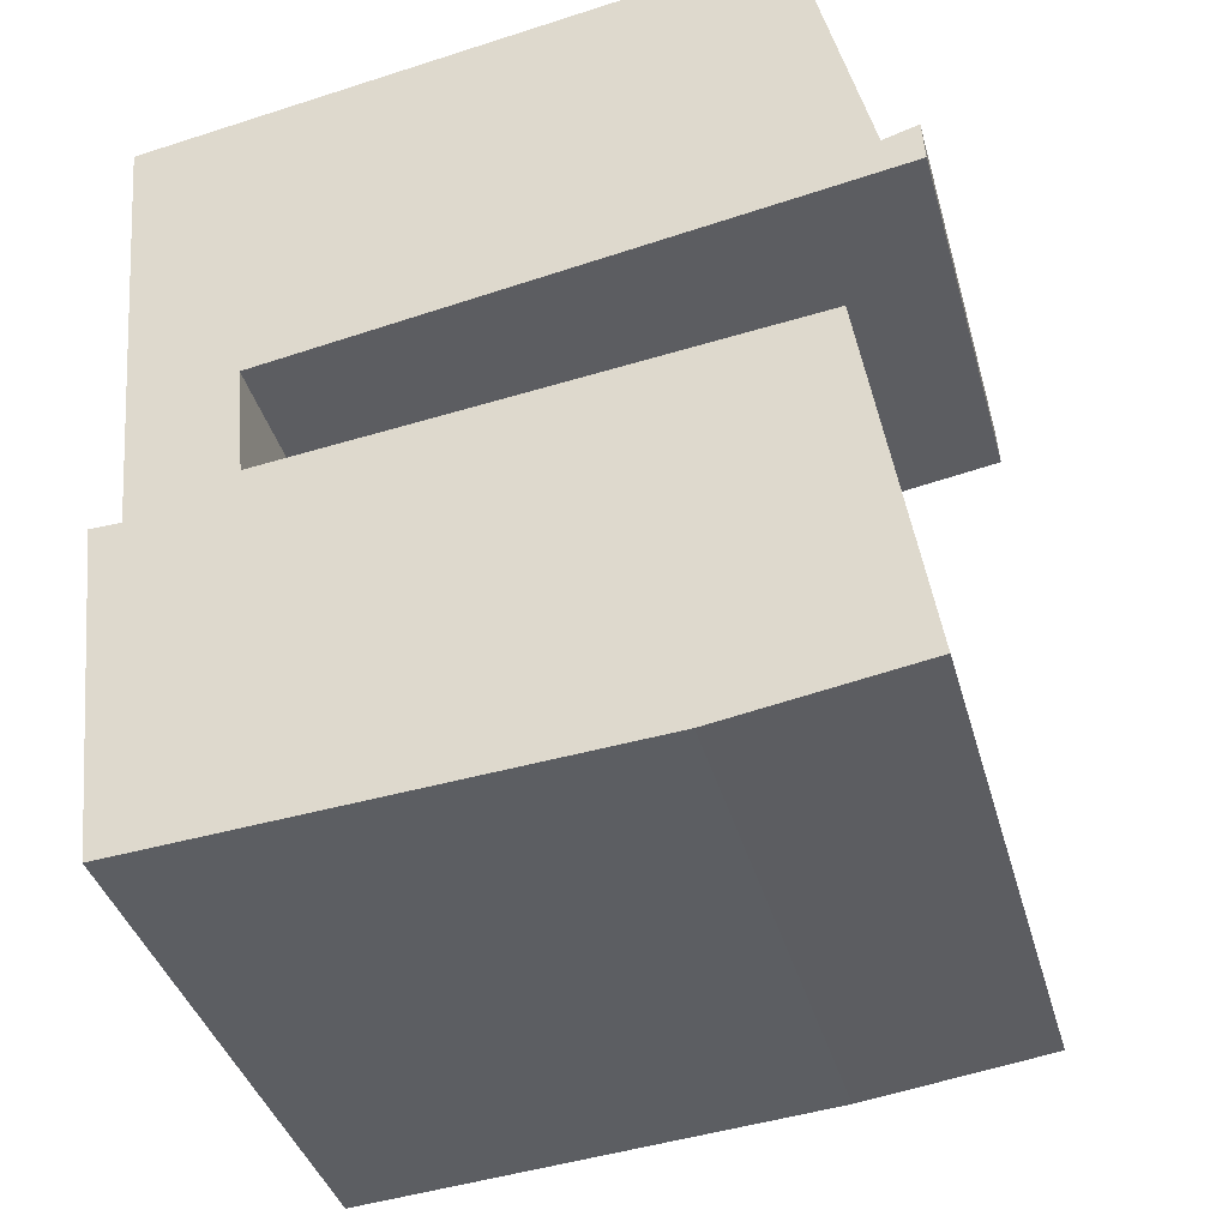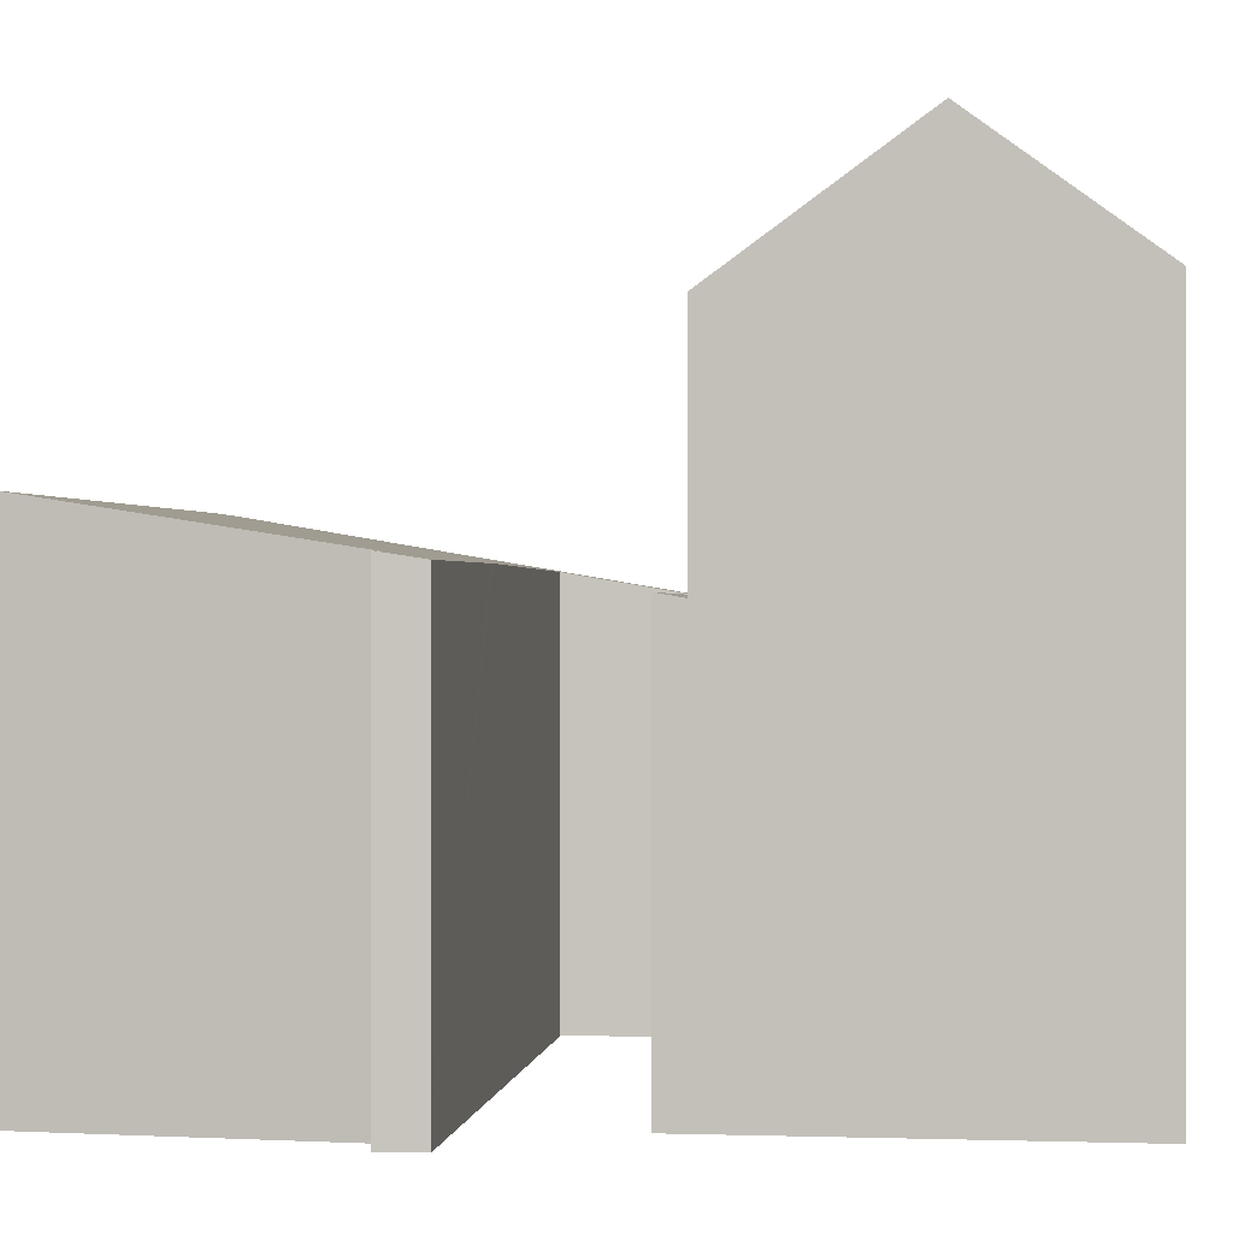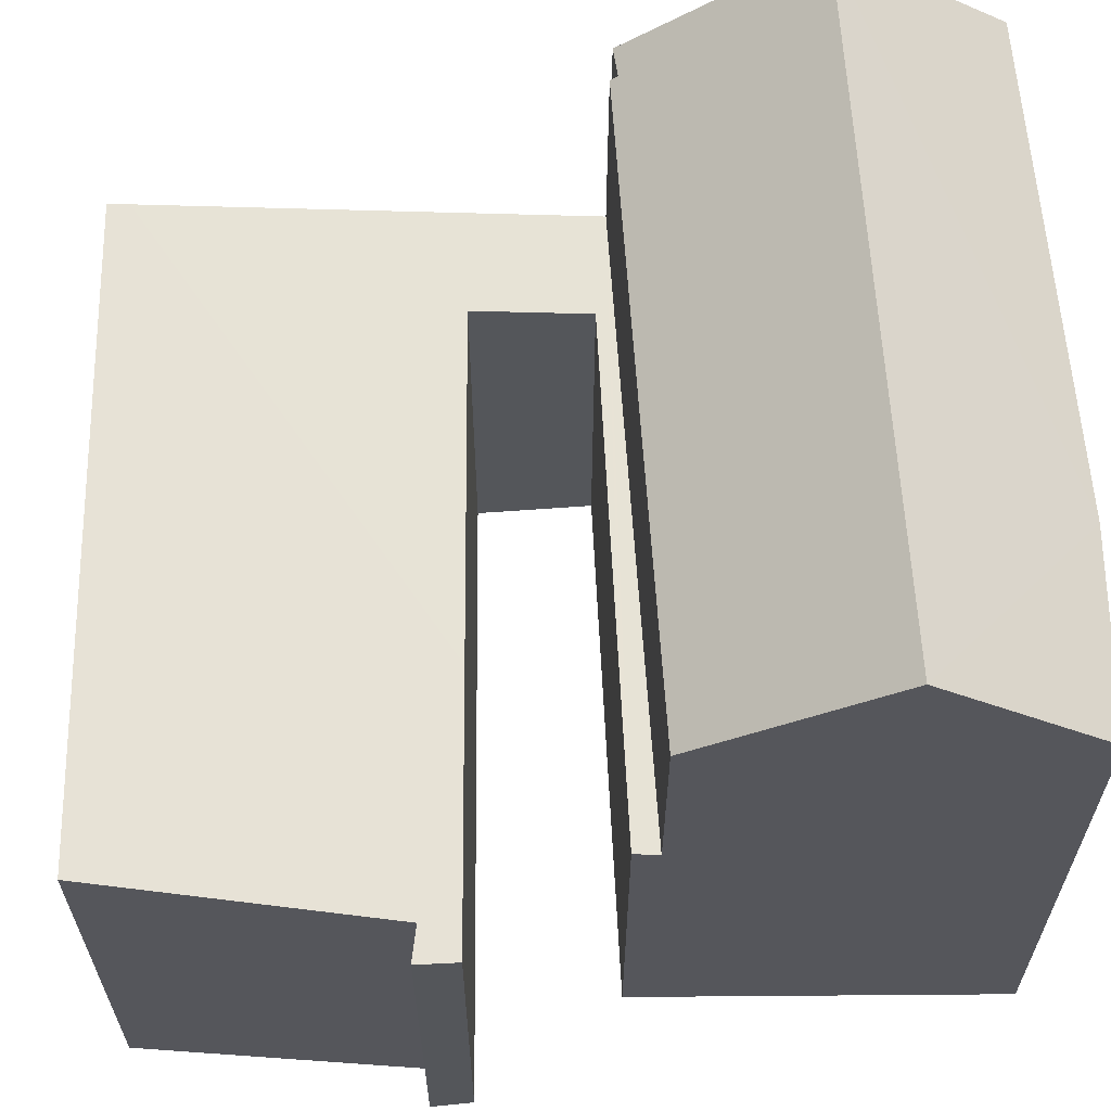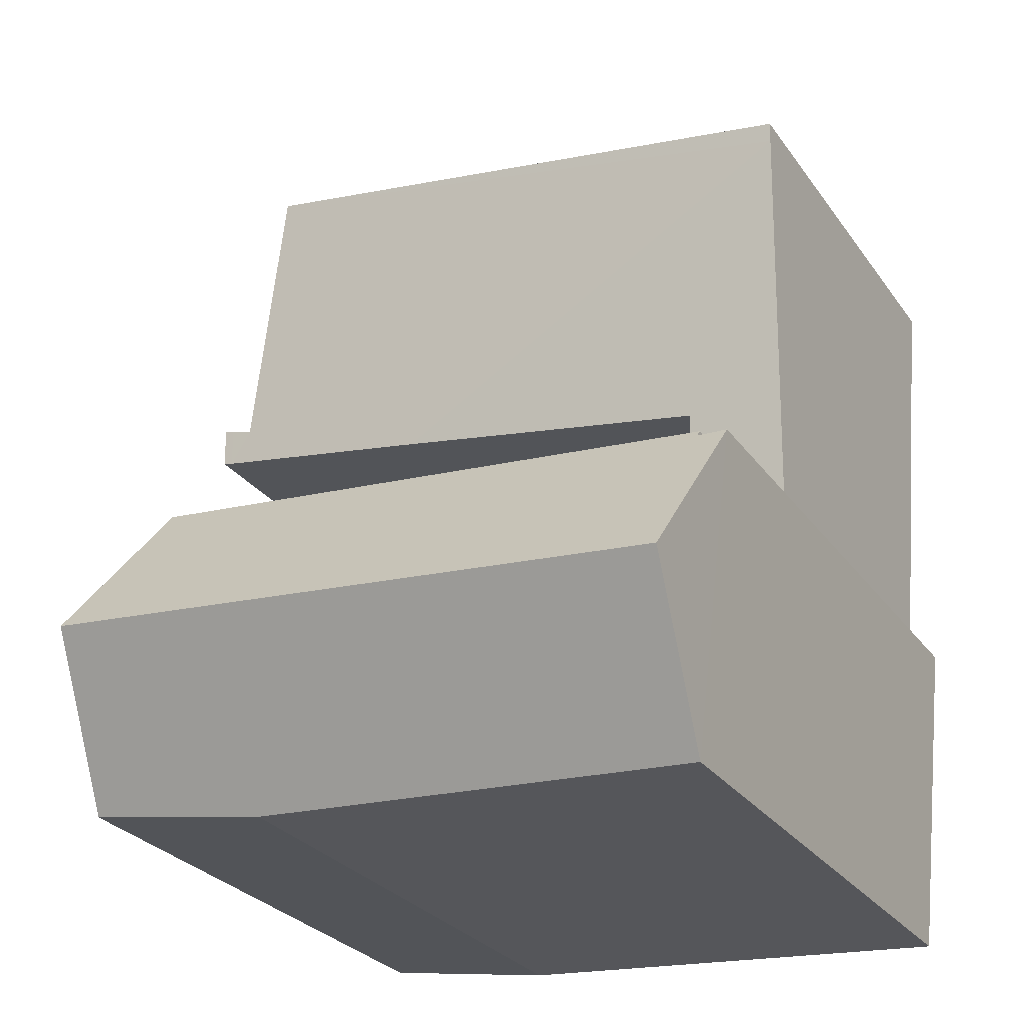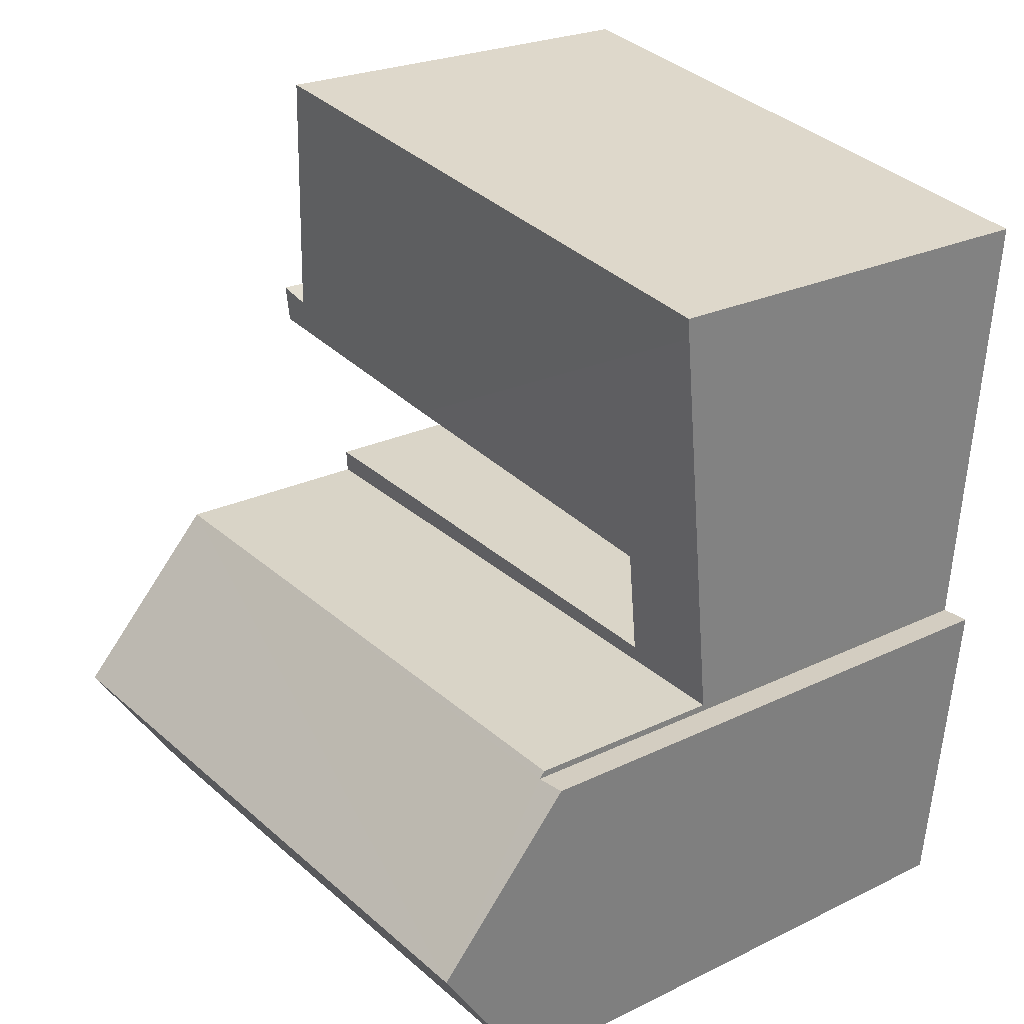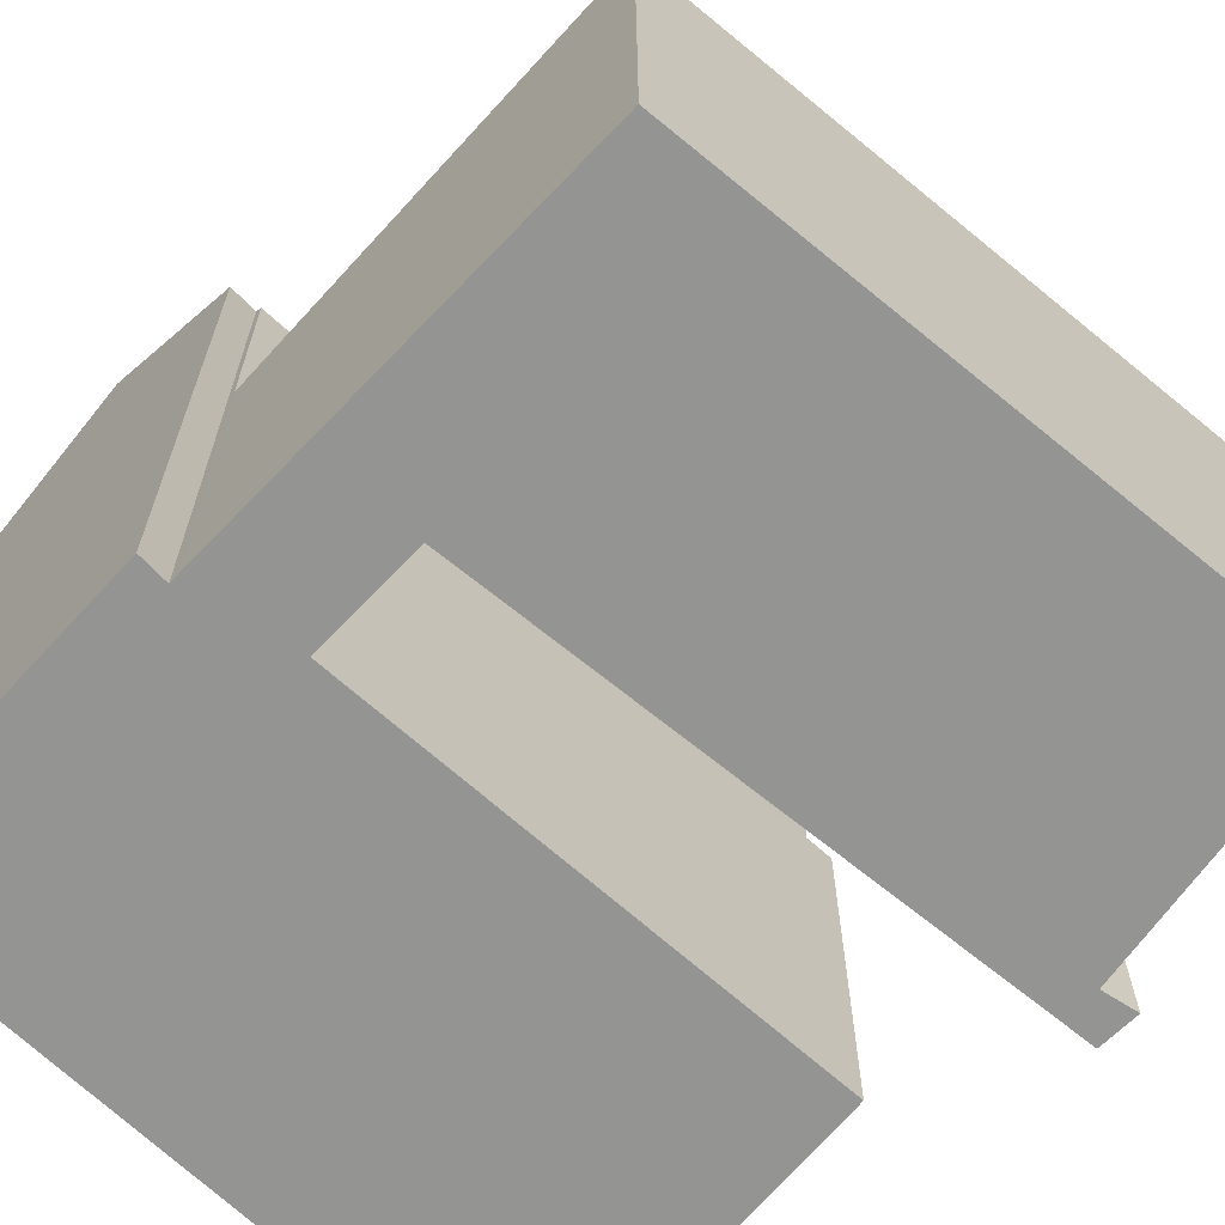
<metadata>
{"format":"obj","ext":"obj","renderer":"f3d","projection":"perspective","resolution":1024,"background":"white","views":[{"elev":-38.0,"azim":15.0,"up":"+Z"},{"elev":0.3,"azim":88.0,"up":"+Y"},{"elev":63.7,"azim":80.4,"up":"+Y"},{"elev":-28.1,"azim":-151.7,"up":"+Z"},{"elev":23.6,"azim":-129.4,"up":"+Z"},{"elev":-67.0,"azim":-48.8,"up":"+Y"}]}
</metadata>
<code>
v  0.398 9.921 -8.655
v  7.217 8.175 -10.37
v  0.64 8.291 -10.87
v  9.5 9.921 -7.73
v  9.855 8.291 -9.938
v  9.103 8.102 -5.266
v  0.552 8.174 -6.233
v  0.543 8.102 -6.135
v  0.134 8.15 -6.243
v  9.103 3.224e-16 -5.266
v  9.855 6.085e-16 -9.938
v  9.5 4.733e-16 -7.73
v  7.217 6.347e-16 -10.37
v  0.64 6.658e-16 -10.87
v  0.134 3.823e-16 -6.243
v  0.398 5.3e-16 -8.655
v  0.552 3.817e-16 -6.233
v  0.543 3.757e-16 -6.135
v  8.658 6.201 1.421
v  0.025 6.158 -0.281
v  0 6.201 3.797e-16
v  6.545 5.517 -3.406
v  6.811 5.517 -3.362
v  9.592 5.594 -2.397
v  9.97 5.516 -2.847
v  9.917 5.601 -2.304
v  10.07 5.603 -2.261
v  10.1 5.516 -2.825
v  1.806 5.467 -4.179
v  0.543 5.158 -6.135
v  9.103 5.158 -5.266
v  9.048 5.217 -4.924
v  6.973 5.211 -5.167
v  1.954 5.198 -5.756
v  8.658 -8.701e-17 1.421
v  9.592 1.468e-16 -2.397
v  10.07 1.384e-16 -2.261
v  10.1 1.73e-16 -2.825
v  1.806 2.559e-16 -4.179
v  1.954 3.525e-16 -5.756
v  9.048 3.015e-16 -4.924
v  9.917 1.411e-16 -2.304
v  6.973 3.164e-16 -5.167
v  0 0 0
v  9.97 1.743e-16 -2.847
v  6.545 2.086e-16 -3.406
v  6.811 2.059e-16 -3.362
v  0.025 1.721e-17 -0.281
g defaultobject
f 1 2 3
f 2 1 4
f 2 4 5
f 6 7 8
f 7 6 1
f 1 6 4
f 1 9 7
f 6 5 4
f 5 6 10
f 5 10 11
f 11 10 12
f 11 2 5
f 2 11 13
f 2 14 3
f 14 2 13
f 3 9 1
f 9 3 14
f 9 14 15
f 15 14 16
f 17 8 7
f 8 17 18
f 9 17 7
f 17 9 15
f 18 6 8
f 6 18 10
f 13 16 14
f 16 13 15
f 15 13 11
f 15 11 12
f 15 12 17
f 17 12 18
f 18 12 10
f 19 20 21
f 20 19 22
f 22 19 23
f 23 19 24
f 23 24 25
f 25 24 26
f 25 26 27
f 25 27 28
f 22 29 20
f 30 20 29
f 31 30 32
f 33 32 30
f 34 33 30
f 29 34 30
f 35 24 19
f 24 35 36
f 37 28 27
f 28 37 38
f 39 34 29
f 34 39 40
f 41 31 32
f 31 41 10
f 36 26 24
f 26 36 27
f 27 36 37
f 37 36 42
f 40 33 34
f 33 40 32
f 32 40 43
f 32 43 41
f 44 19 21
f 19 44 35
f 38 25 28
f 25 38 23
f 23 38 22
f 22 38 29
f 29 38 45
f 29 45 46
f 29 46 39
f 46 45 47
f 10 30 31
f 30 10 18
f 18 20 30
f 20 18 48
f 20 48 21
f 21 48 44
f 10 40 18
f 40 10 43
f 43 10 41
f 45 36 47
f 36 45 42
f 42 45 38
f 42 38 37
f 40 48 18
f 48 40 39
f 48 39 46
f 48 46 44
f 44 46 35
f 35 46 47
f 35 47 36

</code>
